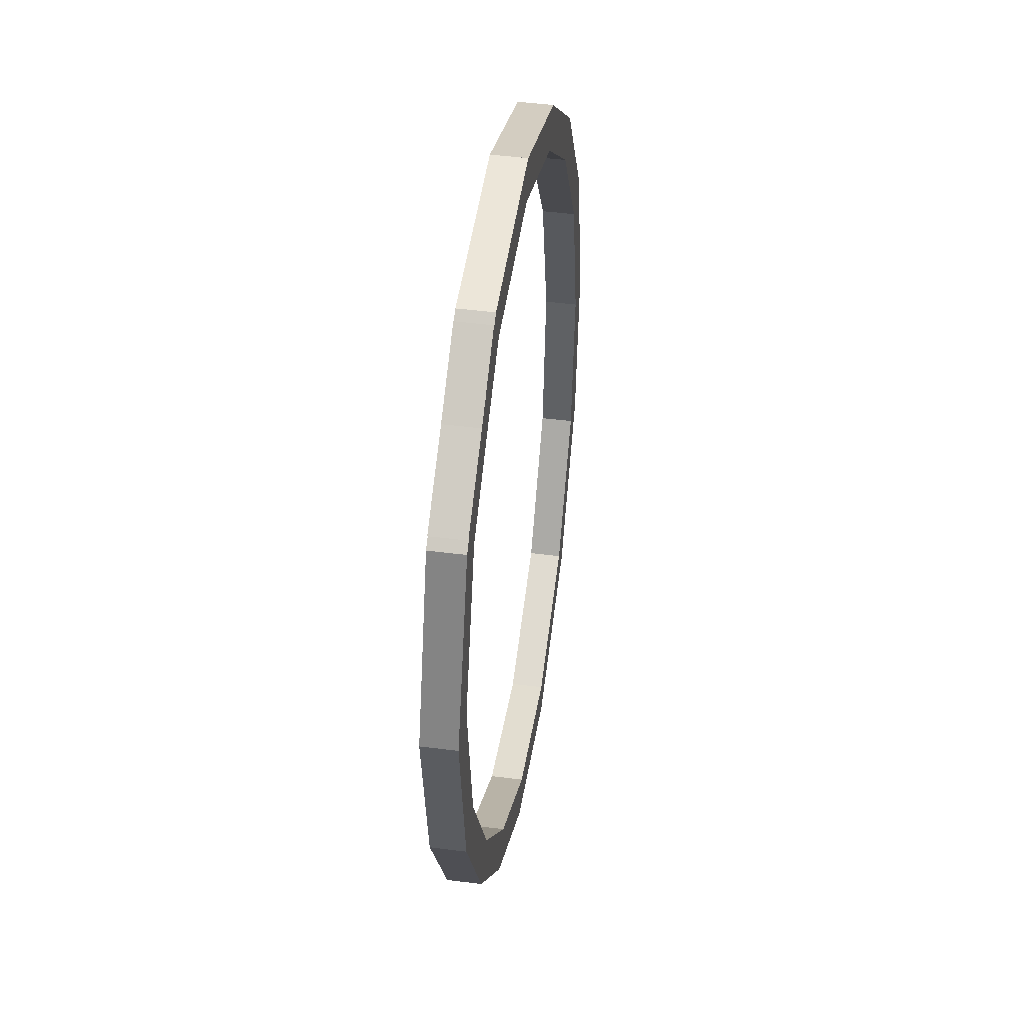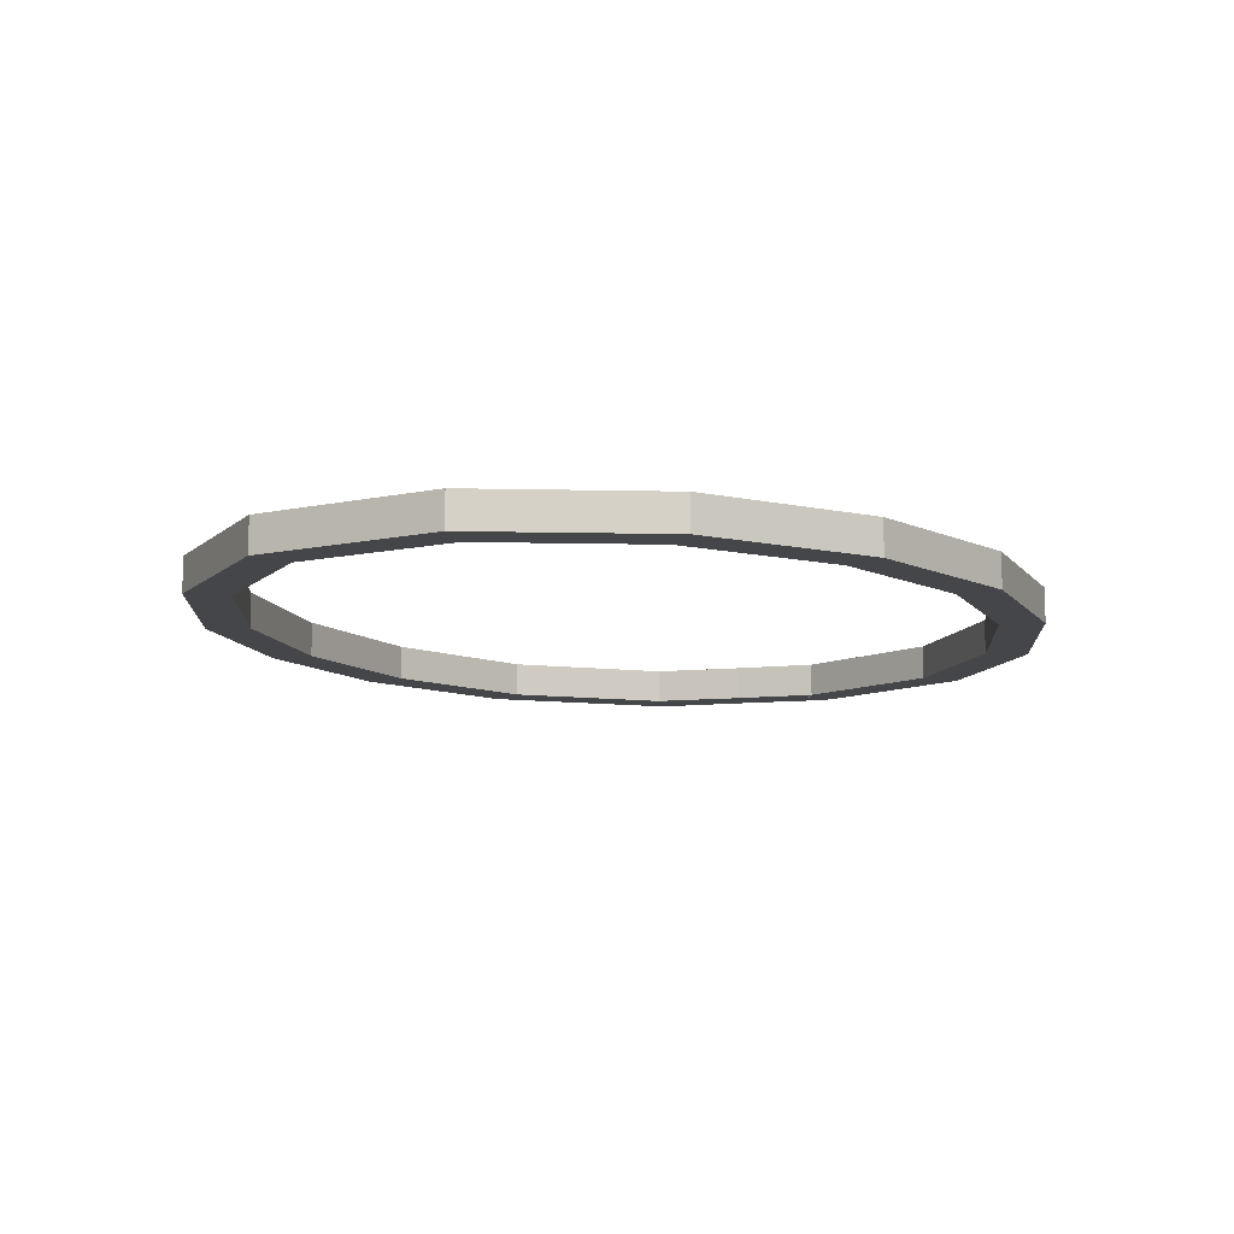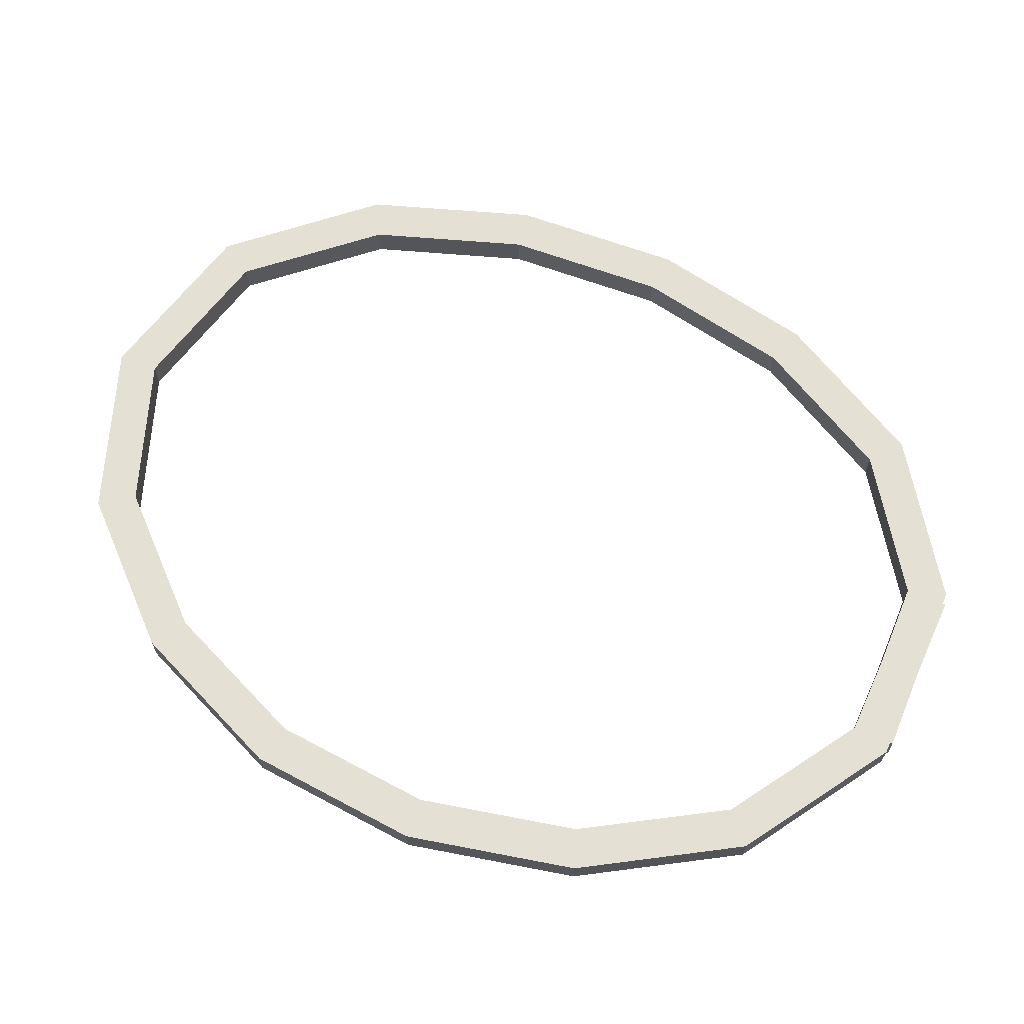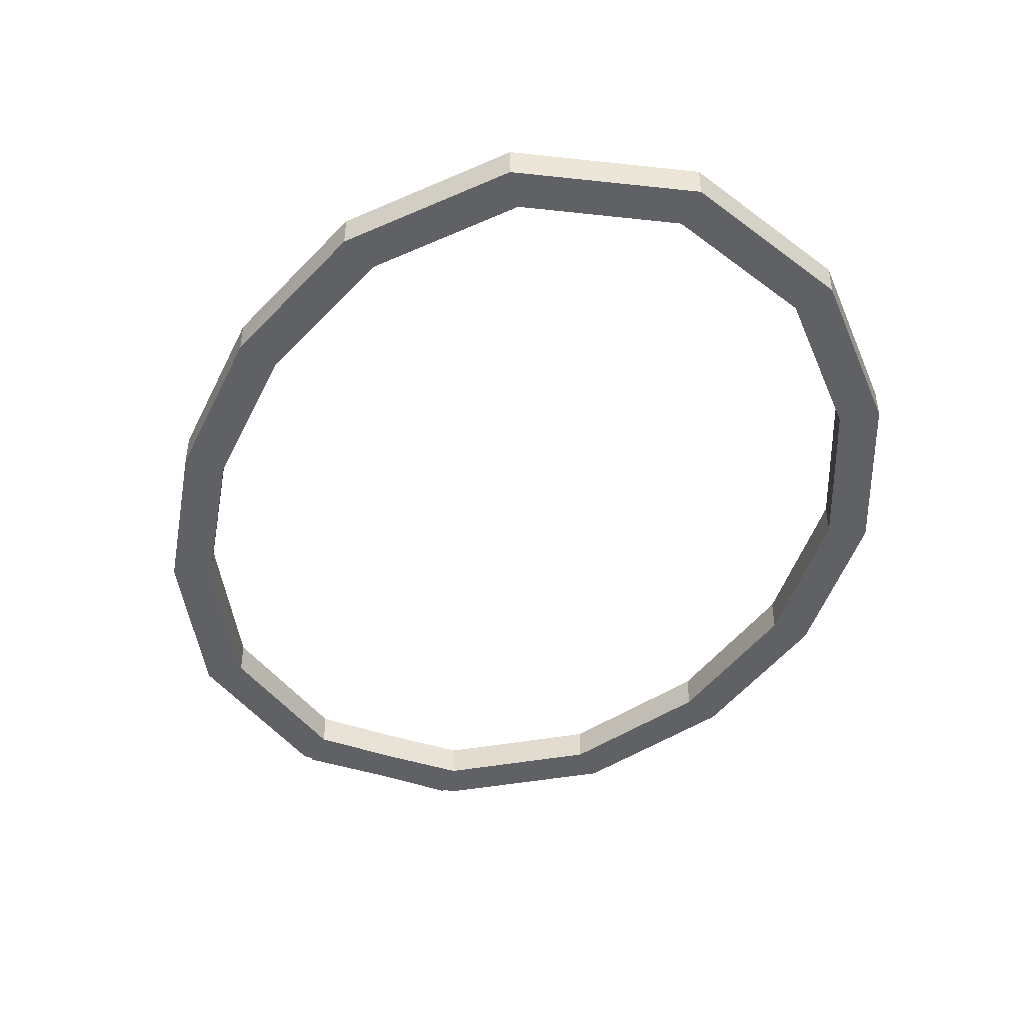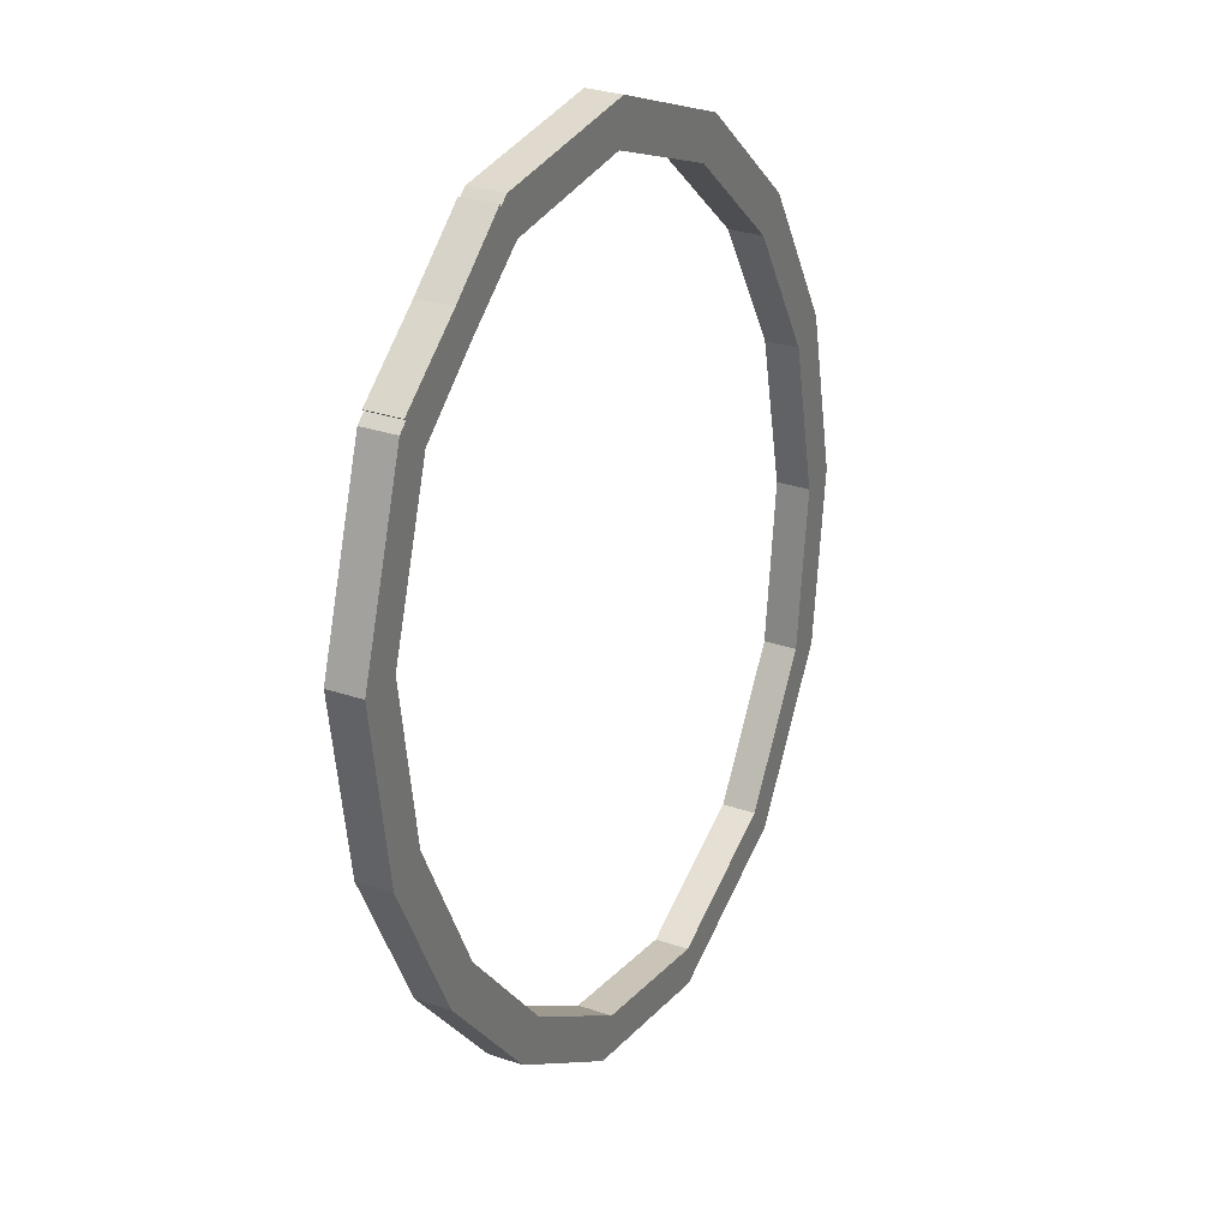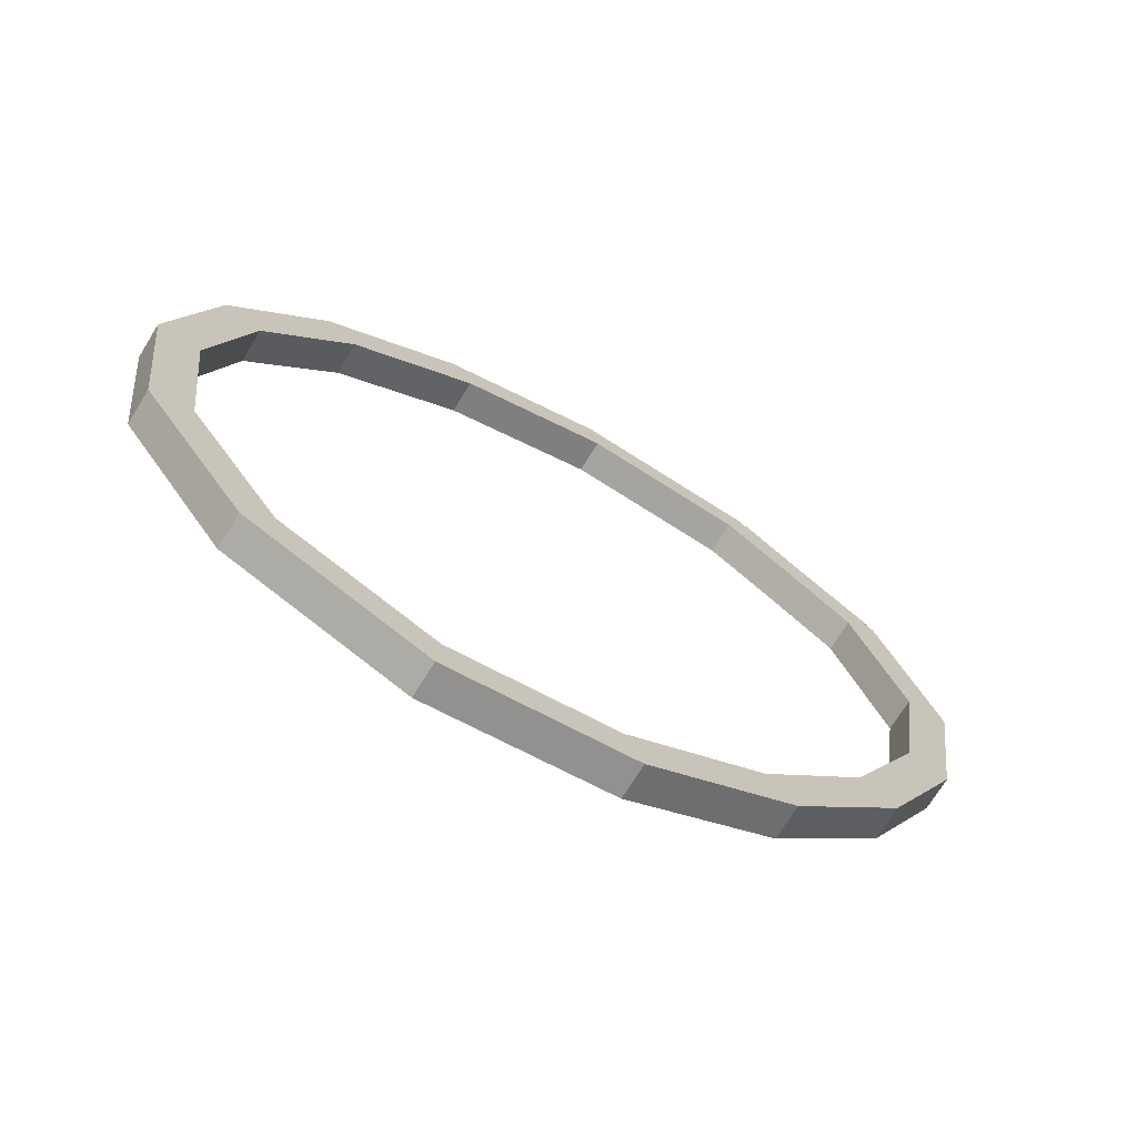
<metadata>
{"format":"obj","ext":"obj","renderer":"f3d","projection":"perspective","resolution":1024,"background":"white","views":[{"elev":46.6,"azim":98.3,"up":"+Z"},{"elev":-9.9,"azim":-127.2,"up":"+Y"},{"elev":66.0,"azim":-29.9,"up":"+Y"},{"elev":-45.5,"azim":-164.7,"up":"+Y"},{"elev":30.0,"azim":116.3,"up":"+Z"},{"elev":-71.9,"azim":-31.8,"up":"+Z"}]}
</metadata>
<code>
o fence_besi
v 53.3 -0.1192 14.53
v 53.3 0.2725 14.53
v 53.69 -0.1193 14.84
v 53.69 0.2725 14.84
v 51.74 -0.1192 15.65
v 51.74 0.2725 15.65
v 51.9 -0.1192 16.12
v 51.9 0.2725 16.12
v 51.74 -0.1192 15.65
v 51.74 0.2725 15.65
v 51.9 -0.1192 16.12
v 51.9 0.2725 16.12
v 49.81 -0.1192 15.77
v 49.81 0.2725 15.77
v 49.72 -0.1193 16.26
v 49.72 0.2725 16.26
v 49.81 -0.1192 15.77
v 49.81 0.2725 15.77
v 49.72 -0.1193 16.26
v 49.72 0.2725 16.26
v 48 -0.1192 15.02
v 48 0.2725 15.02
v 47.74 -0.1193 15.44
v 47.74 0.2725 15.44
v 48 -0.1192 15.02
v 48 0.2725 15.02
v 47.74 -0.1193 15.44
v 47.74 0.2725 15.44
v 46.52 -0.1192 13.73
v 46.52 0.2725 13.73
v 46.14 -0.1193 14.06
v 46.14 0.2725 14.06
v 46.52 -0.1192 13.73
v 46.52 0.2725 13.73
v 46.14 -0.1193 14.06
v 46.14 0.2725 14.06
v 45.48 -0.1192 12.07
v 45.48 0.2725 12.07
v 45.02 -0.1193 12.26
v 45.02 0.2725 12.26
v 45.48 -0.1192 12.07
v 45.48 0.2725 12.07
v 45.02 -0.1193 12.26
v 45.02 0.2725 12.26
v 45.03 -0.1192 10.16
v 45.03 0.2725 10.16
v 44.53 -0.1193 10.19
v 44.53 0.2725 10.19
v 45.03 -0.1192 10.16
v 45.03 0.2725 10.16
v 44.53 -0.1193 10.19
v 44.53 0.2725 10.19
v 45.25 -0.1192 8.217
v 45.25 0.2725 8.217
v 44.78 -0.1193 8.06
v 44.78 0.2725 8.06
v 45.25 -0.1192 8.217
v 45.25 0.2725 8.217
v 44.78 -0.1193 8.06
v 44.78 0.2725 8.06
v 46.32 -0.1192 6.618
v 46.32 0.2725 6.618
v 46 -0.1193 6.235
v 46 0.2725 6.235
v 46.32 -0.1192 6.618
v 46.32 0.2725 6.618
v 46 -0.1193 6.235
v 46 0.2725 6.235
v 48.08 -0.1192 5.884
v 48.08 0.2725 5.884
v 48.05 -0.1193 5.39
v 48.05 0.2725 5.39
v 48.08 -0.1192 5.884
v 48.08 0.2725 5.884
v 48.05 -0.1193 5.39
v 48.05 0.2725 5.39
v 49.98 -0.1192 6.279
v 49.98 0.2725 6.279
v 50.18 -0.1193 5.83
v 50.18 0.2725 5.83
v 49.98 -0.1192 6.279
v 49.98 0.2725 6.279
v 50.18 -0.1193 5.83
v 50.18 0.2725 5.83
v 51.59 -0.1192 7.396
v 51.59 0.2725 7.396
v 51.93 -0.1193 7.033
v 51.93 0.2725 7.033
v 51.59 -0.1192 7.396
v 51.59 0.2725 7.396
v 51.93 -0.1193 7.033
v 51.93 0.2725 7.033
v 52.86 -0.1192 8.908
v 52.86 0.2725 8.908
v 53.27 -0.1193 8.639
v 53.27 0.2725 8.639
v 52.86 -0.1192 8.908
v 52.86 0.2725 8.908
v 53.27 -0.1193 8.639
v 53.27 0.2725 8.639
v 53.71 -0.1192 10.68
v 53.71 0.2725 10.68
v 54.18 -0.1192 10.53
v 54.18 0.2725 10.53
v 53.71 -0.1192 10.68
v 53.71 0.2725 10.68
v 54.18 -0.1192 10.53
v 54.18 0.2725 10.53
v 53.99 -0.1192 12.62
v 53.99 0.2725 12.62
v 54.49 -0.1192 12.65
v 54.49 0.2725 12.65
v 53.99 -0.1192 12.62
v 53.99 0.2725 12.62
v 54.49 -0.1192 12.65
v 54.49 0.2725 12.65
v 53.37 -0.1192 14.44
v 53.37 0.2725 14.44
v 53.77 -0.1193 14.73
v 53.77 0.2725 14.73
v 53.37 -0.1192 14.44
v 53.37 0.2725 14.44
v 53.77 -0.1193 14.73
v 53.77 0.2725 14.73
v 51.85 -0.1192 15.6
v 51.85 0.2725 15.6
v 52.03 -0.1193 16.07
v 52.03 0.2725 16.07
f 1 2 4 3
f 3 4 8 7
f 7 8 6 5
f 5 6 2 1
f 3 7 5 1
f 8 4 2 6
f 9 10 12 11
f 11 12 16 15
f 15 16 14 13
f 13 14 10 9
f 11 15 13 9
f 16 12 10 14
f 17 18 20 19
f 19 20 24 23
f 23 24 22 21
f 21 22 18 17
f 19 23 21 17
f 24 20 18 22
f 25 26 28 27
f 27 28 32 31
f 31 32 30 29
f 29 30 26 25
f 27 31 29 25
f 32 28 26 30
f 33 34 36 35
f 35 36 40 39
f 39 40 38 37
f 37 38 34 33
f 35 39 37 33
f 40 36 34 38
f 41 42 44 43
f 43 44 48 47
f 47 48 46 45
f 45 46 42 41
f 43 47 45 41
f 48 44 42 46
f 49 50 52 51
f 51 52 56 55
f 55 56 54 53
f 53 54 50 49
f 51 55 53 49
f 56 52 50 54
f 57 58 60 59
f 59 60 64 63
f 63 64 62 61
f 61 62 58 57
f 59 63 61 57
f 64 60 58 62
f 65 66 68 67
f 67 68 72 71
f 71 72 70 69
f 69 70 66 65
f 67 71 69 65
f 72 68 66 70
f 73 74 76 75
f 75 76 80 79
f 79 80 78 77
f 77 78 74 73
f 75 79 77 73
f 80 76 74 78
f 81 82 84 83
f 83 84 88 87
f 87 88 86 85
f 85 86 82 81
f 83 87 85 81
f 88 84 82 86
f 89 90 92 91
f 91 92 96 95
f 95 96 94 93
f 93 94 90 89
f 91 95 93 89
f 96 92 90 94
f 97 98 100 99
f 99 100 104 103
f 103 104 102 101
f 101 102 98 97
f 99 103 101 97
f 104 100 98 102
f 105 106 108 107
f 107 108 112 111
f 111 112 110 109
f 109 110 106 105
f 107 111 109 105
f 112 108 106 110
f 113 114 116 115
f 115 116 120 119
f 119 120 118 117
f 117 118 114 113
f 115 119 117 113
f 120 116 114 118
f 121 122 124 123
f 123 124 128 127
f 127 128 126 125
f 125 126 122 121
f 123 127 125 121
f 128 124 122 126

</code>
